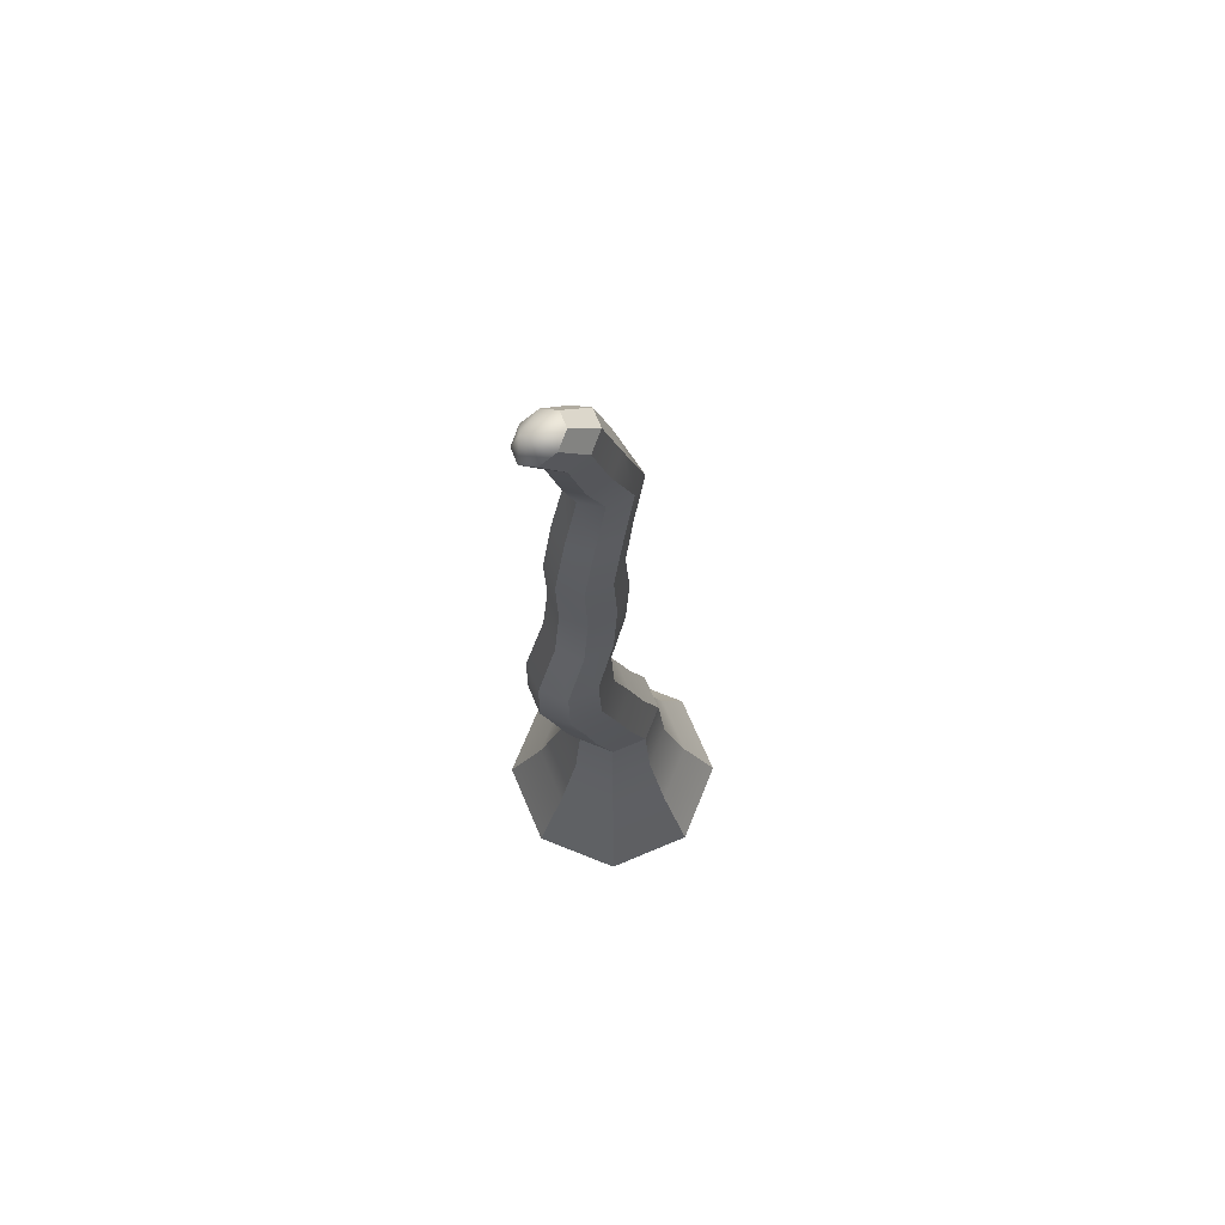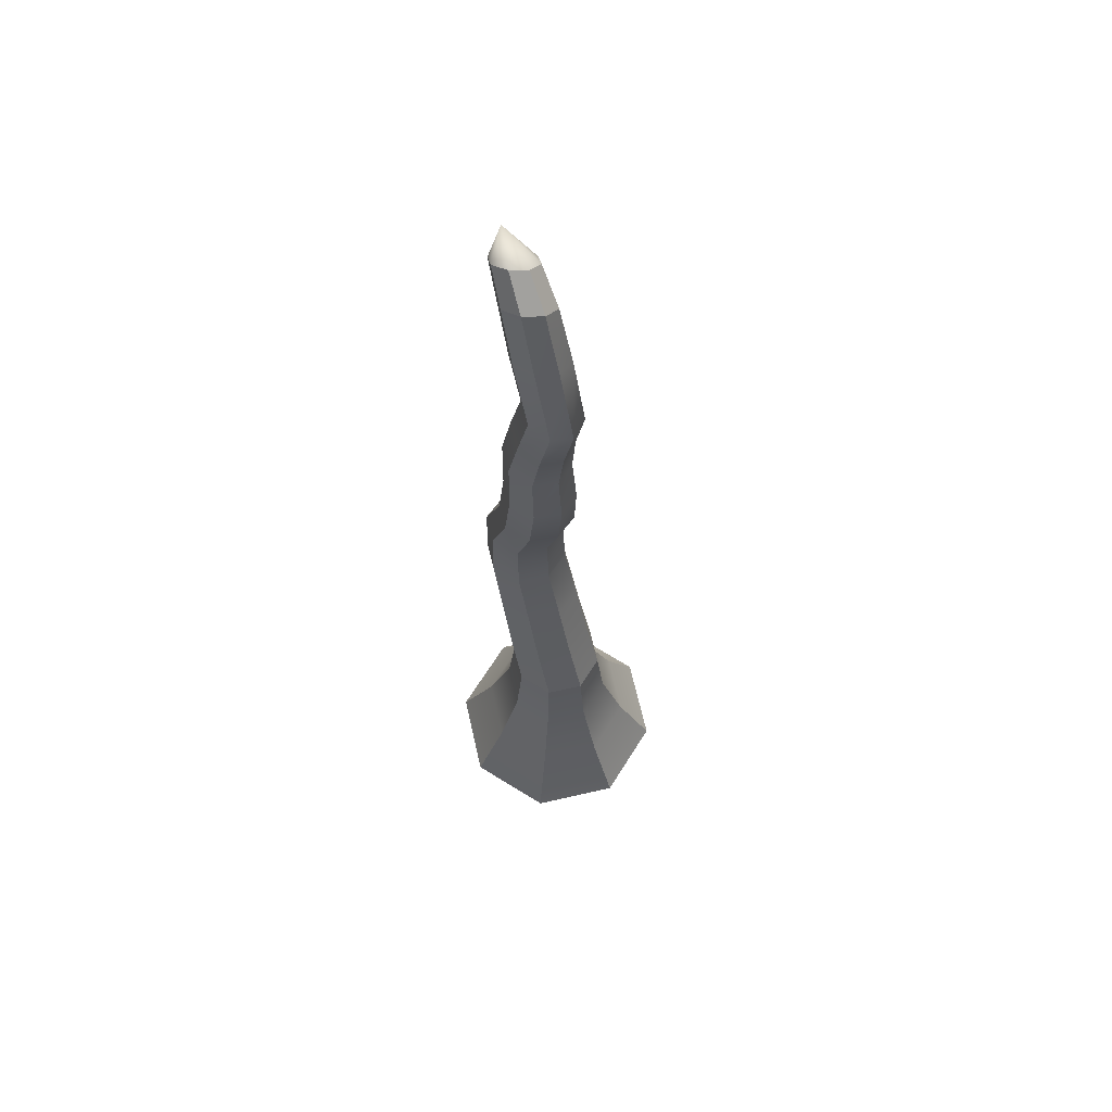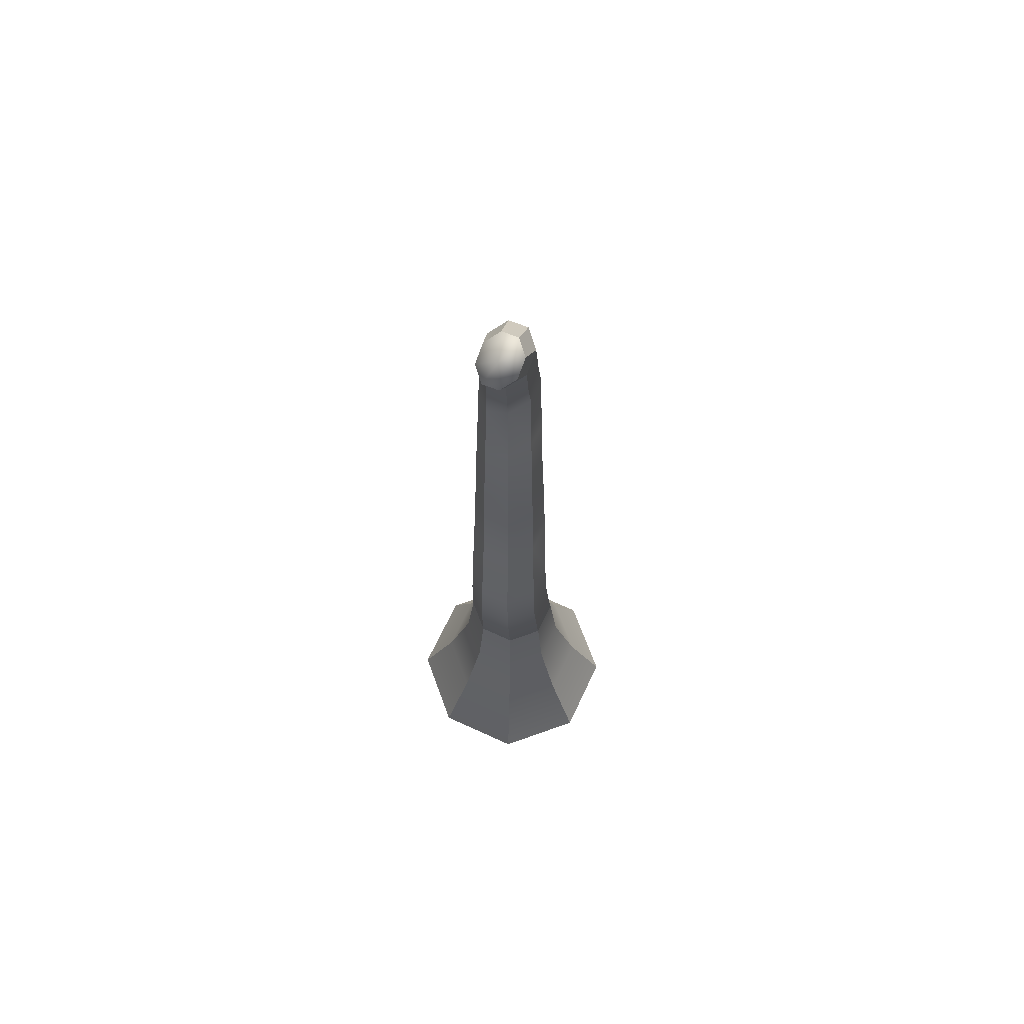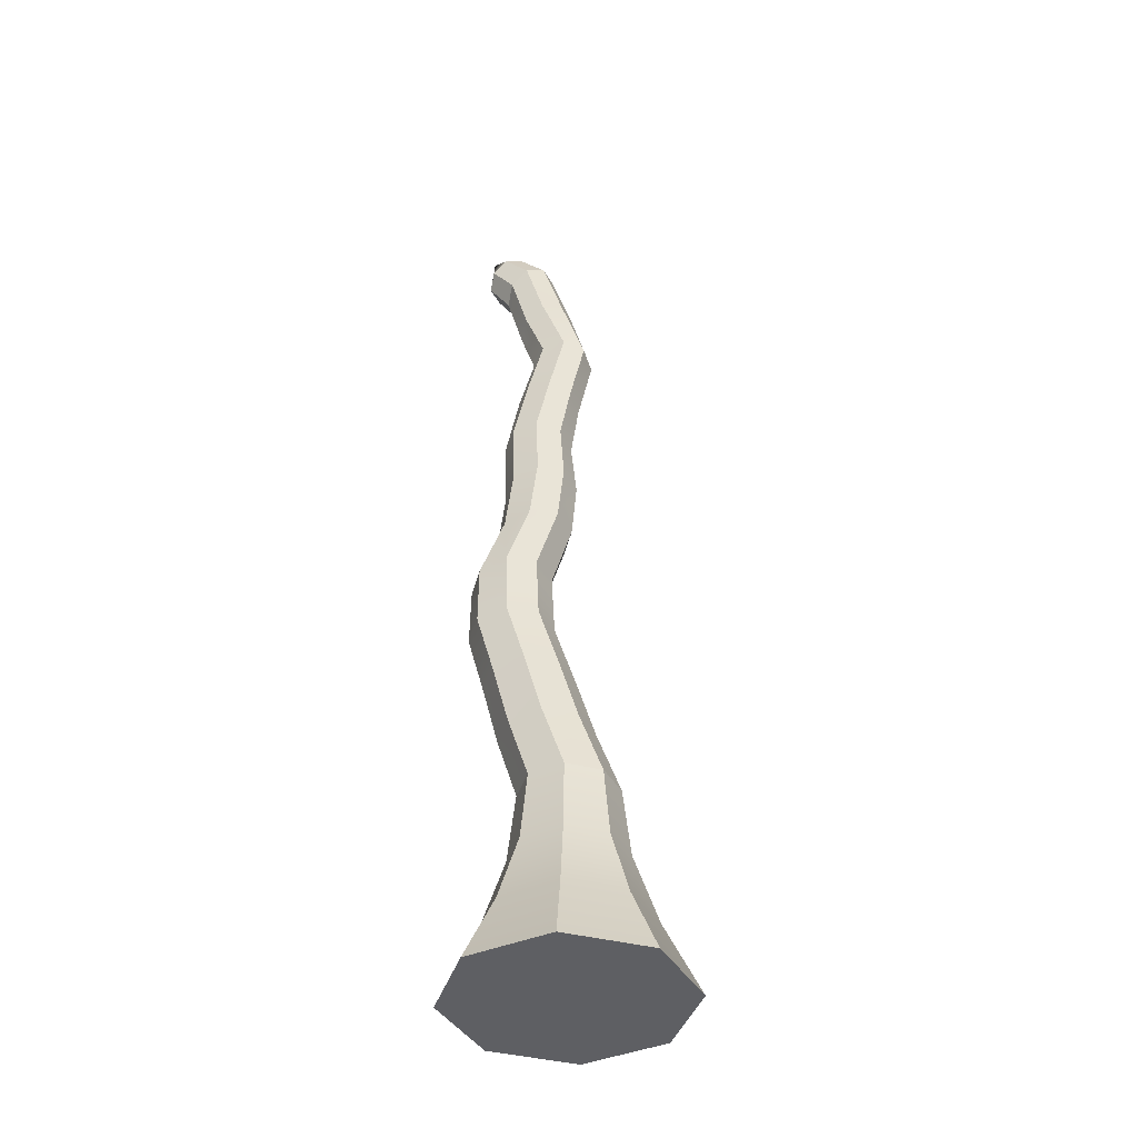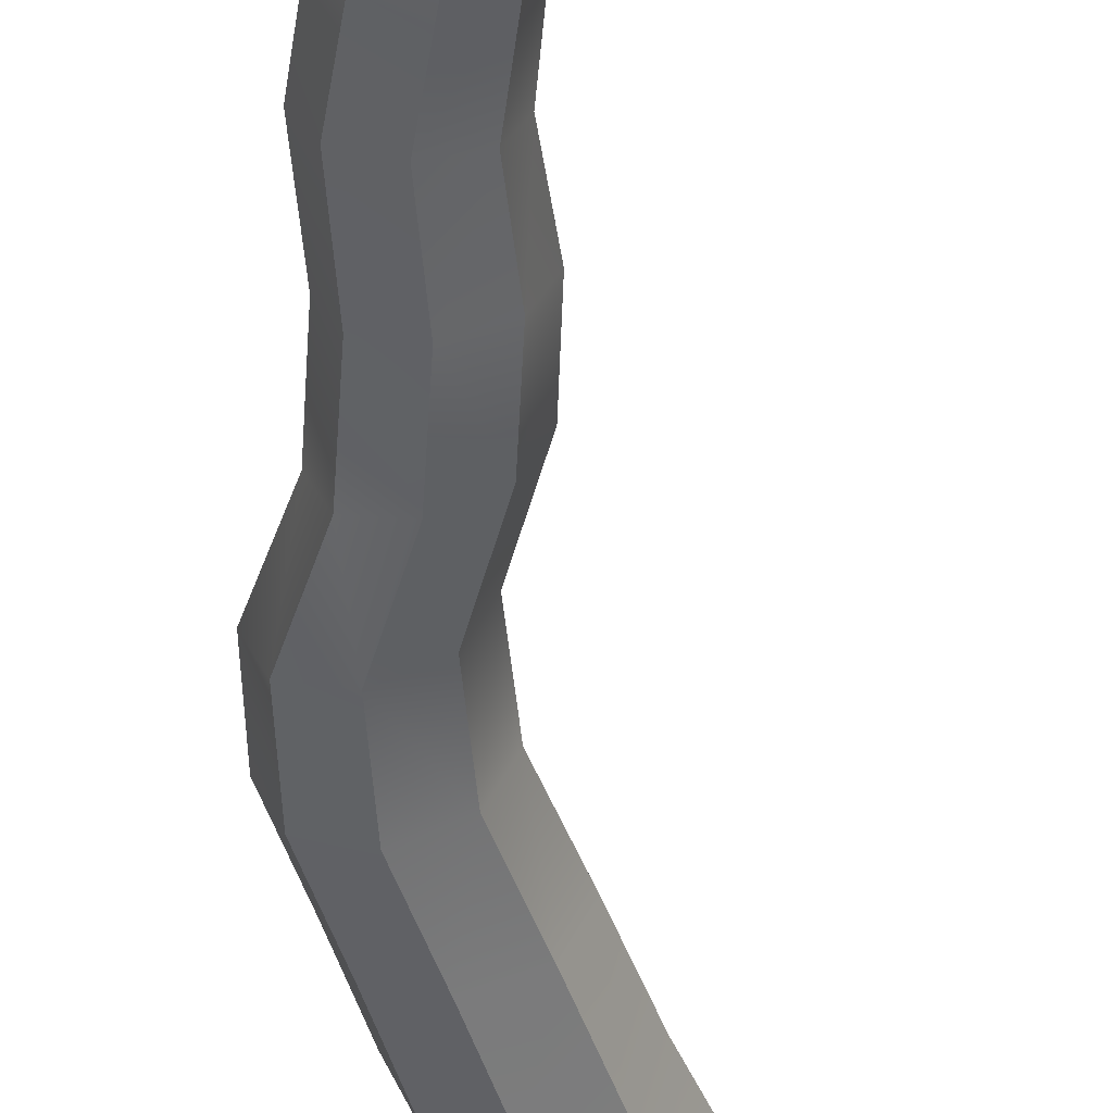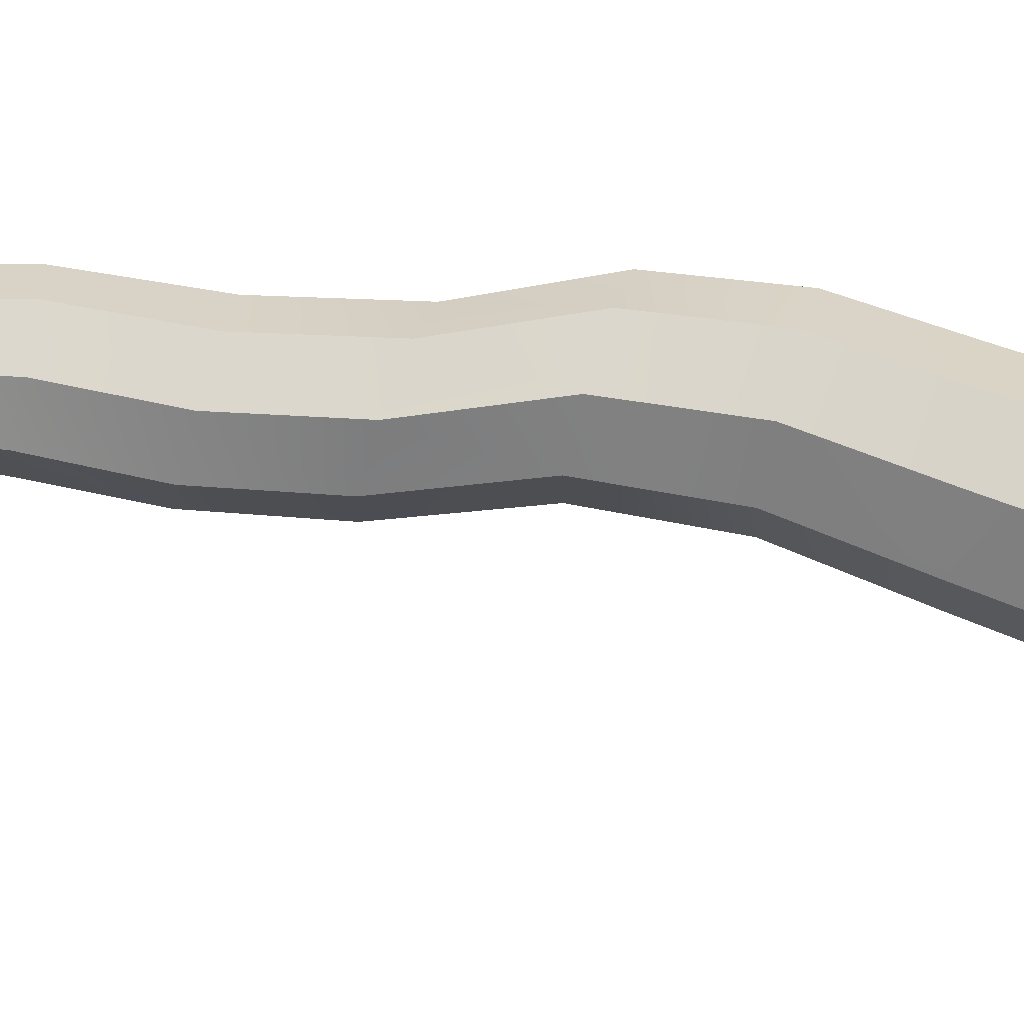
<metadata>
{"format":"obj","ext":"obj","renderer":"f3d","projection":"perspective","resolution":1024,"background":"white","views":[{"elev":68.2,"azim":134.5,"up":"+Y"},{"elev":65.3,"azim":-125.4,"up":"+Y"},{"elev":64.7,"azim":92.5,"up":"+Y"},{"elev":-40.9,"azim":-174.9,"up":"+Y"},{"elev":-48.1,"azim":-177.1,"up":"+Z"},{"elev":49.7,"azim":-80.5,"up":"+Z"}]}
</metadata>
<code>
o Trunk1
v 1.421 0.006851 -1.421
v 0 0.006851 -2.009
v 0 1.236 -1.4
v 0.9903 1.236 -0.9903
v -1.421 0.006851 -1.421
v -0.9903 1.236 -0.9903
v -2.009 0.006851 0
v -1.4 1.236 0
v -1.421 0.006851 1.421
v -0.9903 1.236 0.9903
v 0 0.006851 2.009
v 0 1.236 1.4
v 1.421 0.006851 1.421
v 0.9903 1.236 0.9903
v 2.009 0.006851 0
v 1.4 1.236 0
v 0 2.466 -0.983
v 0.6951 2.466 -0.6951
v -0.6951 2.466 -0.6951
v -0.983 2.466 0
v -0.6951 2.466 0.6951
v 0 2.466 0.983
v 0.6951 2.466 0.6951
v 0.983 2.466 0
v 0 3.696 -0.8456
v 0.5979 3.696 -0.5979
v -0.5979 3.696 -0.5979
v -0.8456 3.696 1e-06
v -0.5979 3.696 0.5979
v 0 3.696 0.8456
v 0.5979 3.696 0.5979
v 0.8456 3.696 1e-06
v 0 0.006851 0
v 1.11 15.75 -0.2773
v 0.806 16.01 -0.4091
v 1.244 16.51 -0.2617
v 1.505 16.3 -0.1482
v 0.4795 16.13 -0.2773
v 0.9627 16.62 -0.1482
v 0.3221 16.05 0.04192
v 0.8271 16.55 0.1263
v 0.4257 15.82 0.3617
v 0.9161 16.35 0.4011
v 0.7295 15.57 0.4941
v 1.177 16.14 0.5149
v 1.056 15.45 0.3617
v 1.458 16.03 0.4011
v 1.214 15.52 0.04192
v 1.594 16.1 0.1263
v 1.525 16.85 0.125
v 0.4805 14.89 -0.4488
v 0.1293 15 -0.3064
v -0.03635 14.93 0.03811
v 0.0804 14.72 0.3831
v 0.4109 14.49 0.526
v 0.7622 14.38 0.3831
v 0.9278 14.45 0.03811
v 0.8111 14.66 -0.3064
v -0.2033 4.826 -0.5688
v 0.3699 4.815 -0.8059
v -0.4428 4.819 0.003812
v -0.2082 4.798 0.5765
v 0.363 4.775 0.8136
v 0.9362 4.764 0.5765
v 1.176 4.771 0.003812
v 0.9411 4.792 -0.5688
v 0.1246 5.956 -0.5396
v 0.6732 5.934 -0.7662
v -0.1066 5.943 0.007623
v 0.1149 5.901 0.555
v 0.6593 5.855 0.7817
v 1.208 5.832 0.555
v 1.439 5.846 0.007623
v 1.218 5.888 -0.5396
v 0.4709 7.087 -0.5105
v 0.9948 7.053 -0.7266
v 0.2479 7.066 0.01143
v 0.4563 7.003 0.5335
v 0.974 6.934 0.7497
v 1.498 6.9 0.5335
v 1.721 6.921 0.01143
v 1.513 6.984 -0.5105
v 0.5178 8.217 -0.4813
v 1.017 8.172 -0.6869
v 0.303 8.189 0.01524
v 0.4983 8.105 0.512
v 0.9893 8.013 0.7178
v 1.489 7.969 0.512
v 1.703 7.996 0.01524
v 1.508 8.08 -0.4813
v 0.1594 9.347 -0.4522
v 0.6339 9.291 -0.6472
v -0.04727 9.313 0.01906
v 0.1349 9.208 0.4905
v 0.5992 9.093 0.6858
v 1.074 9.037 0.4905
v 1.28 9.071 0.01906
v 1.098 9.176 -0.4522
v 0.05543 10.41 -0.423
v 0.5103 10.41 -0.6075
v -0.1348 10.34 0.02287
v 0.05093 10.24 0.4691
v 0.5039 10.17 0.6538
v 0.9588 10.17 0.4691
v 1.149 10.24 0.02287
v 0.9633 10.34 -0.423
v 0.1233 11.45 -0.3939
v 0.549 11.53 -0.5678
v -0.038 11.34 0.02668
v 0.1598 11.26 0.4476
v 0.6008 11.25 0.6219
v 1.026 11.33 0.4476
v 1.188 11.44 0.02668
v 0.99 11.52 -0.3939
v -0.05791 12.47 -0.3647
v 0.3166 12.63 -0.5282
v -0.1709 12.31 0.03049
v 0.04434 12.26 0.4261
v 0.4621 12.35 0.5899
v 0.8364 12.51 0.4261
v 0.9493 12.67 0.03049
v 0.7342 12.72 -0.3647
v -0.3148 13.64 -0.3356
v 0.05617 13.76 -0.4885
v -0.4281 13.49 0.0343
v -0.2168 13.4 0.4046
v 0.1956 13.42 0.558
v 0.5666 13.54 0.4046
v 0.6798 13.68 0.0343
v 0.4685 13.77 -0.3356
f 34 36 37
f 35 39 36
f 38 41 39
f 40 43 41
f 44 43 42
f 46 45 44
f 48 47 46
f 34 49 48
f 34 35 36
f 35 38 39
f 38 40 41
f 40 42 43
f 44 45 43
f 46 47 45
f 48 49 47
f 34 37 49
f 1 3 4
f 5 3 2
f 7 6 5
f 9 8 7
f 9 12 10
f 13 12 11
f 15 14 13
f 1 16 15
f 3 18 4
f 6 17 3
f 8 19 6
f 10 20 8
f 12 21 10
f 14 22 12
f 16 23 14
f 4 24 16
f 17 26 18
f 19 25 17
f 20 27 19
f 20 29 28
f 22 29 21
f 23 30 22
f 24 31 23
f 24 26 32
f 2 1 33
f 5 2 33
f 7 5 33
f 9 7 33
f 11 9 33
f 13 11 33
f 15 13 33
f 1 15 33
f 37 36 50
f 36 39 50
f 39 41 50
f 41 43 50
f 43 45 50
f 45 47 50
f 47 49 50
f 49 37 50
f 52 35 51
f 52 40 38
f 53 42 40
f 54 44 42
f 55 46 44
f 57 46 56
f 58 48 57
f 51 34 58
f 25 59 60
f 27 61 59
f 29 61 28
f 30 62 29
f 31 63 30
f 32 64 31
f 32 66 65
f 26 60 66
f 60 67 68
f 59 69 67
f 62 69 61
f 63 70 62
f 64 71 63
f 65 72 64
f 65 74 73
f 66 68 74
f 68 75 76
f 67 77 75
f 70 77 69
f 71 78 70
f 72 79 71
f 73 80 72
f 73 82 81
f 74 76 82
f 75 84 76
f 75 85 83
f 77 86 85
f 78 87 86
f 79 88 87
f 81 88 80
f 82 89 81
f 76 90 82
f 83 92 84
f 85 91 83
f 85 94 93
f 86 95 94
f 87 96 95
f 88 97 96
f 90 97 89
f 84 98 90
f 91 100 92
f 91 101 99
f 93 102 101
f 94 103 102
f 95 104 103
f 97 104 96
f 98 105 97
f 92 106 98
f 100 107 108
f 99 109 107
f 101 110 109
f 103 110 102
f 104 111 103
f 105 112 104
f 106 113 105
f 100 114 106
f 108 115 116
f 107 117 115
f 109 118 117
f 110 119 118
f 112 119 111
f 113 120 112
f 114 121 113
f 108 122 114
f 116 123 124
f 115 125 123
f 117 126 125
f 118 127 126
f 120 127 119
f 121 128 120
f 122 129 121
f 116 130 122
f 124 52 51
f 123 53 52
f 125 54 53
f 126 55 54
f 128 55 127
f 129 56 128
f 130 57 129
f 130 51 58
f 1 2 3
f 5 6 3
f 7 8 6
f 9 10 8
f 9 11 12
f 13 14 12
f 15 16 14
f 1 4 16
f 3 17 18
f 6 19 17
f 8 20 19
f 10 21 20
f 12 22 21
f 14 23 22
f 16 24 23
f 4 18 24
f 17 25 26
f 19 27 25
f 20 28 27
f 20 21 29
f 22 30 29
f 23 31 30
f 24 32 31
f 24 18 26
f 52 38 35
f 52 53 40
f 53 54 42
f 54 55 44
f 55 56 46
f 57 48 46
f 58 34 48
f 51 35 34
f 25 27 59
f 27 28 61
f 29 62 61
f 30 63 62
f 31 64 63
f 32 65 64
f 32 26 66
f 26 25 60
f 60 59 67
f 59 61 69
f 62 70 69
f 63 71 70
f 64 72 71
f 65 73 72
f 65 66 74
f 66 60 68
f 68 67 75
f 67 69 77
f 70 78 77
f 71 79 78
f 72 80 79
f 73 81 80
f 73 74 82
f 74 68 76
f 75 83 84
f 75 77 85
f 77 78 86
f 78 79 87
f 79 80 88
f 81 89 88
f 82 90 89
f 76 84 90
f 83 91 92
f 85 93 91
f 85 86 94
f 86 87 95
f 87 88 96
f 88 89 97
f 90 98 97
f 84 92 98
f 91 99 100
f 91 93 101
f 93 94 102
f 94 95 103
f 95 96 104
f 97 105 104
f 98 106 105
f 92 100 106
f 100 99 107
f 99 101 109
f 101 102 110
f 103 111 110
f 104 112 111
f 105 113 112
f 106 114 113
f 100 108 114
f 108 107 115
f 107 109 117
f 109 110 118
f 110 111 119
f 112 120 119
f 113 121 120
f 114 122 121
f 108 116 122
f 116 115 123
f 115 117 125
f 117 118 126
f 118 119 127
f 120 128 127
f 121 129 128
f 122 130 129
f 116 124 130
f 124 123 52
f 123 125 53
f 125 126 54
f 126 127 55
f 128 56 55
f 129 57 56
f 130 58 57
f 130 124 51

</code>
